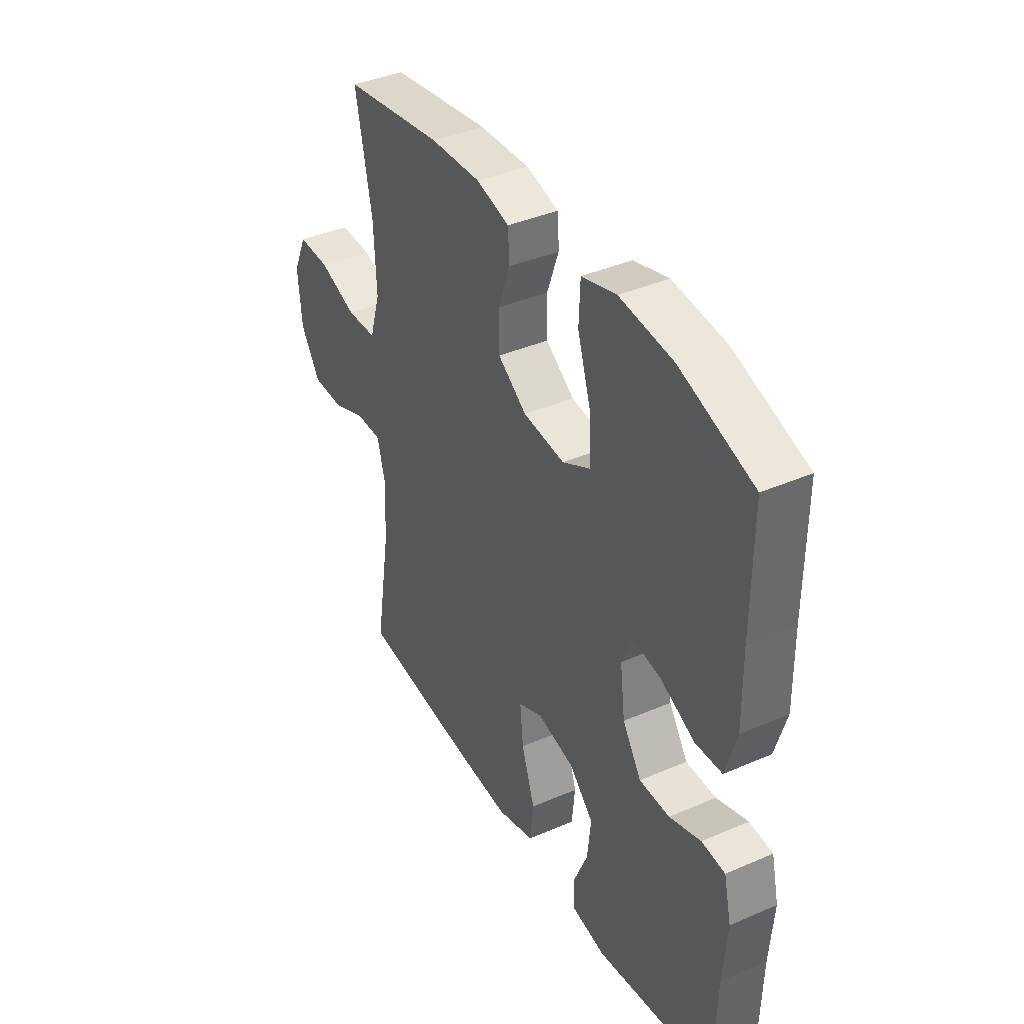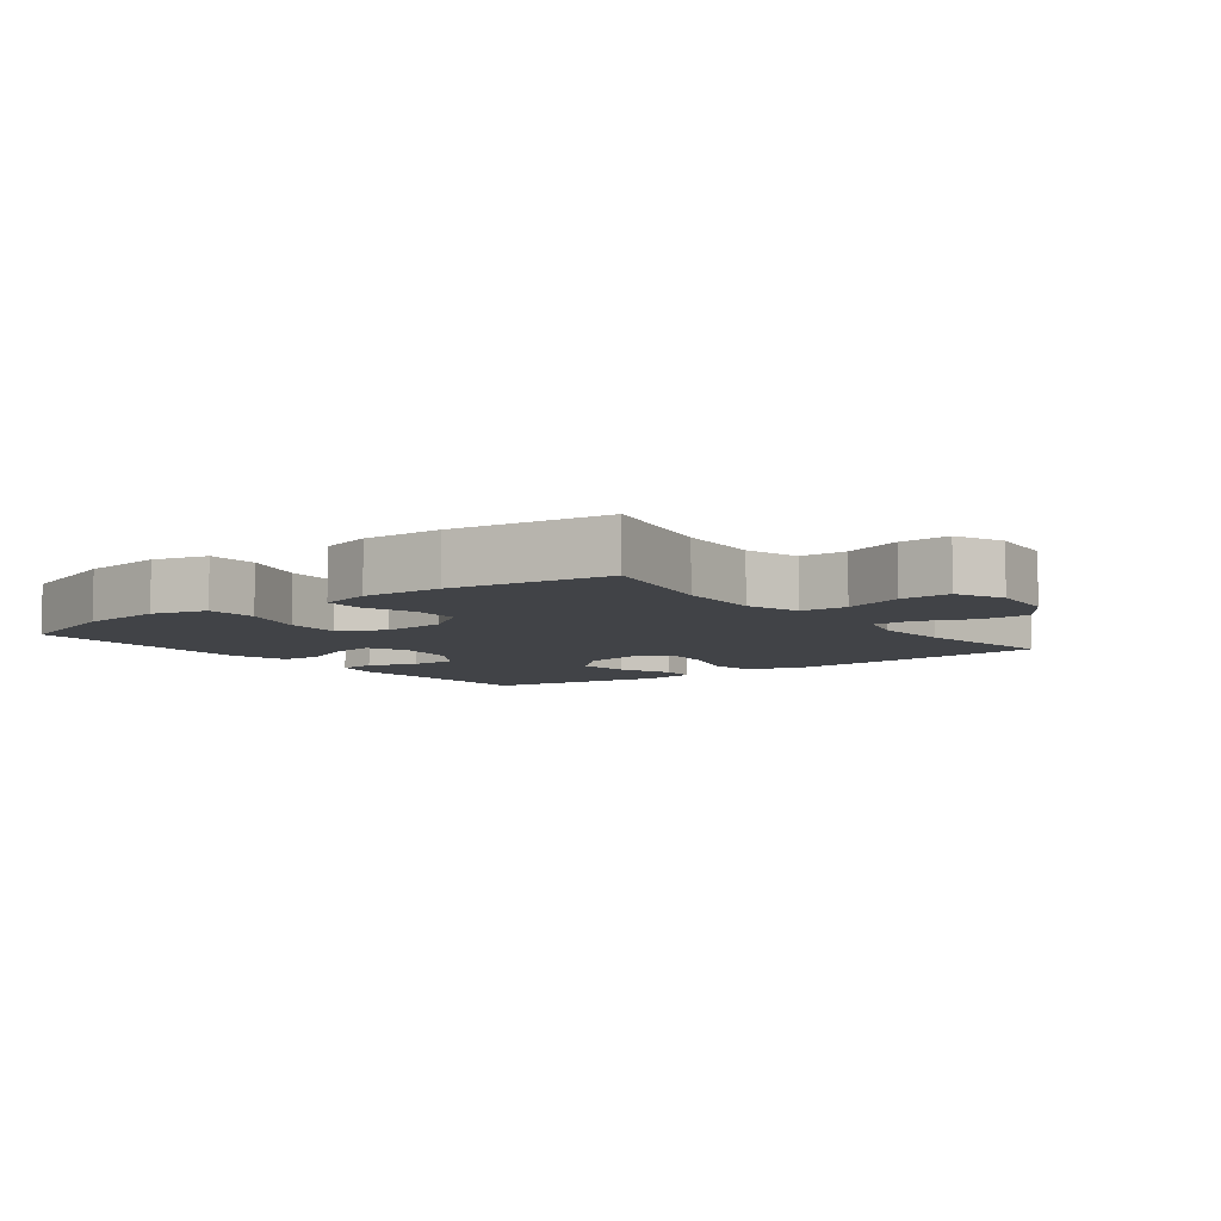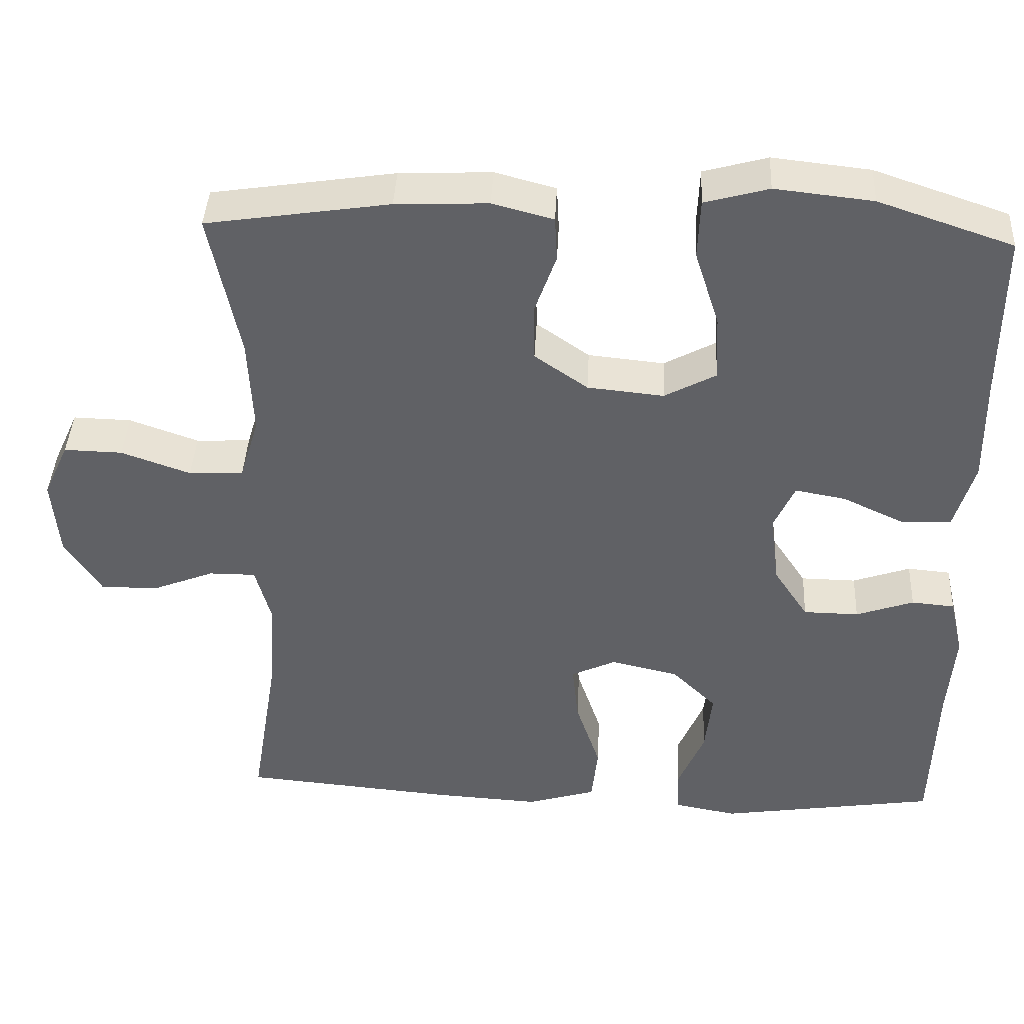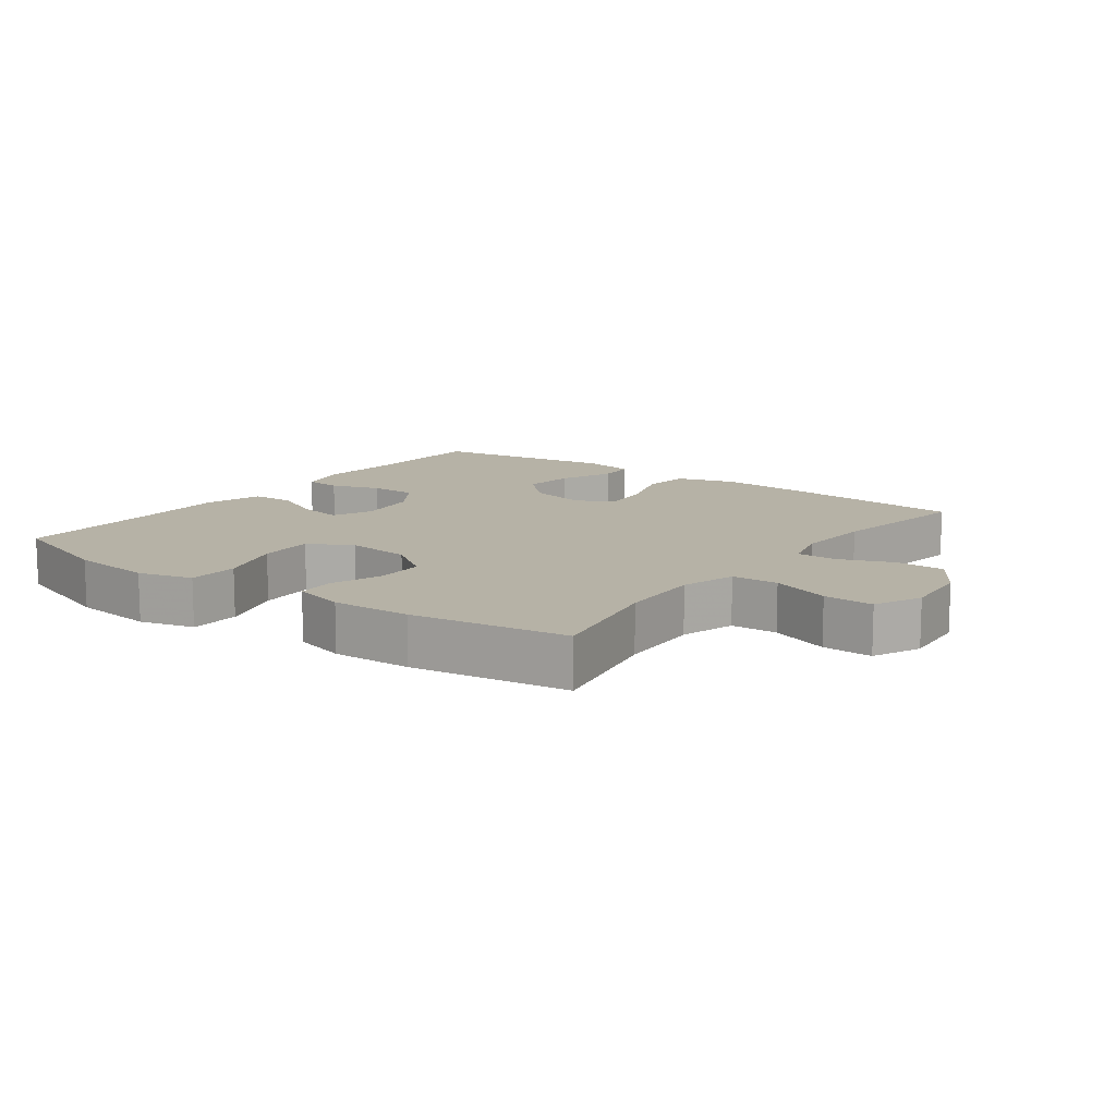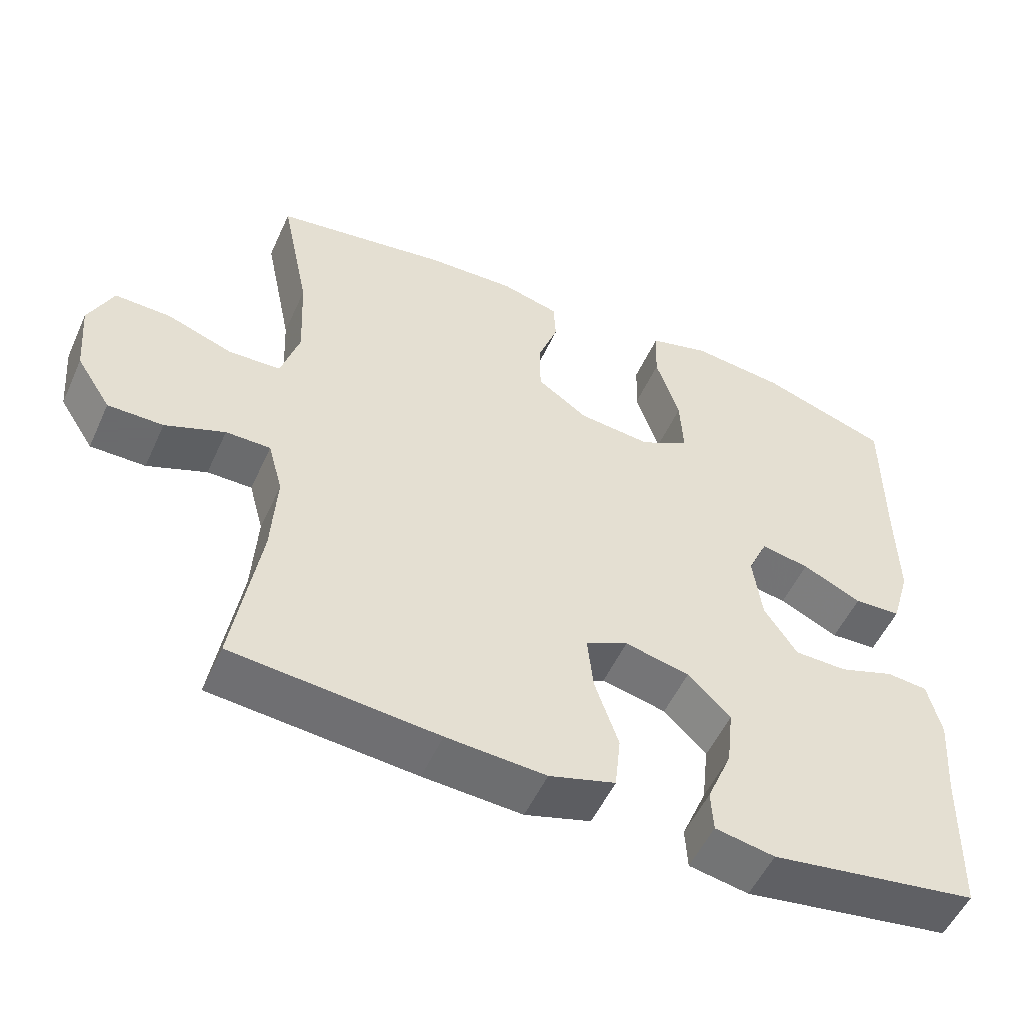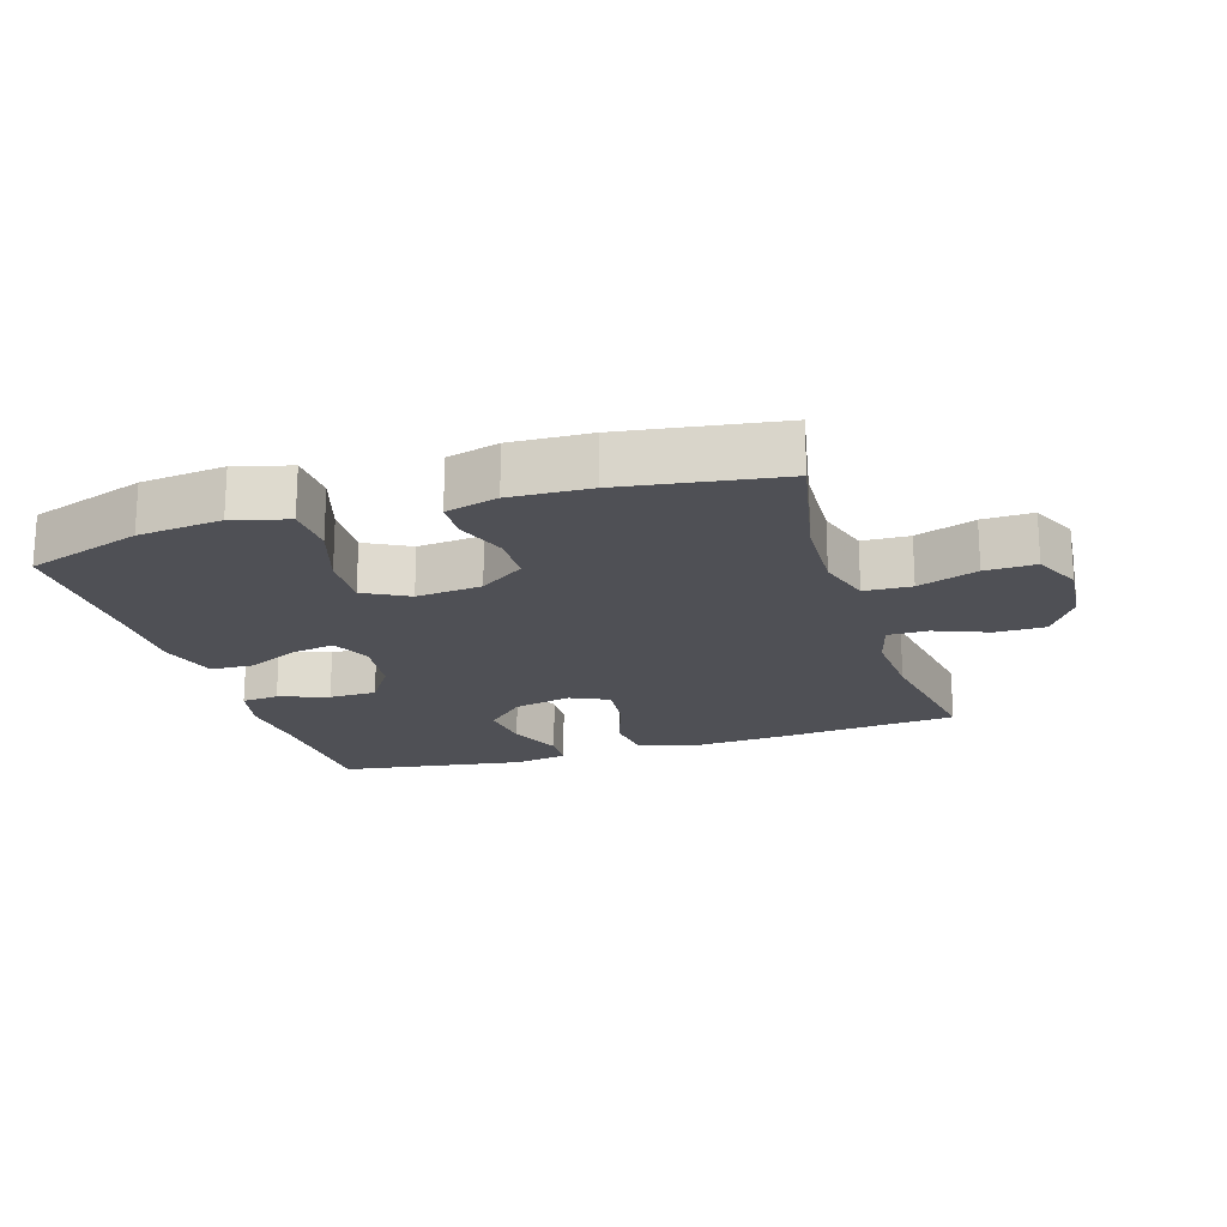
<metadata>
{"format":"obj","ext":"obj","renderer":"f3d","projection":"perspective","resolution":1024,"background":"white","views":[{"elev":39.3,"azim":-118.4,"up":"+Z"},{"elev":-6.9,"azim":37.1,"up":"+Y"},{"elev":40.7,"azim":-177.2,"up":"+Z"},{"elev":12.2,"azim":36.5,"up":"+Y"},{"elev":-53.2,"azim":155.8,"up":"+Z"},{"elev":-19.3,"azim":17.3,"up":"+Y"}]}
</metadata>
<code>
v -0.5 0.07 0.5
v -0.325 0.07 0.559
v -0.198 0.07 0.573
v -0.115 0.07 0.55
v -0.112 0.07 0.473
v -0.144 0.07 0.373
v -0.148 0.07 0.288
v -0.081 0.07 0.252
v 0.018 0.07 0.262
v 0.087 0.07 0.31
v 0.088 0.07 0.384
v 0.06 0.07 0.462
v 0.063 0.07 0.52
v 0.142 0.07 0.541
v 0.262 0.07 0.536
v 0.5 0.07 0.5
v 0.461 0.07 0.309
v 0.455 0.07 0.182
v 0.48 0.07 0.099
v 0.551 0.07 0.096
v 0.641 0.07 0.128
v 0.717 0.07 0.13
v 0.75 0.07 0.058
v 0.741 0.07 -0.045
v 0.694 0.07 -0.118
v 0.619 0.07 -0.118
v 0.538 0.07 -0.086
v 0.477 0.07 -0.086
v 0.457 0.07 -0.16
v 0.464 0.07 -0.278
v 0.5 0.07 -0.5
v 0.221 0.07 -0.525
v 0.086 0.07 -0.533
v -0.004 0.07 -0.506
v -0.012 0.07 -0.431
v 0.02 0.07 -0.336
v 0.028 0.07 -0.259
v -0.03 0.07 -0.232
v -0.118 0.07 -0.252
v -0.176 0.07 -0.309
v -0.167 0.07 -0.39
v -0.133 0.07 -0.471
v -0.136 0.07 -0.528
v -0.217 0.07 -0.543
v -0.5 0.07 -0.5
v -0.506 0.07 -0.296
v -0.515 0.07 -0.179
v -0.497 0.07 -0.102
v -0.441 0.07 -0.097
v -0.366 0.07 -0.123
v -0.294 0.07 -0.122
v -0.249 0.07 -0.054
v -0.237 0.07 0.039
v -0.264 0.07 0.099
v -0.33 0.07 0.087
v -0.411 0.07 0.049
v -0.475 0.07 0.052
v -0.501 0.07 0.141
v -0.499 0.07 0.278
v -0.5 0 0.5
v -0.325 0 0.559
v -0.198 0 0.573
v -0.115 0 0.55
v -0.112 0 0.473
v -0.144 0 0.373
v -0.148 0 0.288
v -0.081 0 0.252
v 0.018 0 0.262
v 0.087 0 0.31
v 0.088 0 0.384
v 0.06 0 0.462
v 0.063 0 0.52
v 0.142 0 0.541
v 0.262 0 0.536
v 0.5 0 0.5
v 0.461 0 0.309
v 0.455 0 0.182
v 0.48 0 0.099
v 0.551 0 0.096
v 0.641 0 0.128
v 0.717 0 0.13
v 0.75 0 0.058
v 0.741 0 -0.045
v 0.694 0 -0.118
v 0.619 0 -0.118
v 0.538 0 -0.086
v 0.477 0 -0.086
v 0.457 0 -0.16
v 0.464 0 -0.278
v 0.5 0 -0.5
v 0.221 0 -0.525
v 0.086 0 -0.533
v -0.004 0 -0.506
v -0.012 0 -0.431
v 0.02 0 -0.336
v 0.028 0 -0.259
v -0.03 0 -0.232
v -0.118 0 -0.252
v -0.176 0 -0.309
v -0.167 0 -0.39
v -0.133 0 -0.471
v -0.136 0 -0.528
v -0.217 0 -0.543
v -0.5 0 -0.5
v -0.506 0 -0.296
v -0.515 0 -0.179
v -0.497 0 -0.102
v -0.441 0 -0.097
v -0.366 0 -0.123
v -0.294 0 -0.122
v -0.249 0 -0.054
v -0.237 0 0.039
v -0.264 0 0.099
v -0.33 0 0.087
v -0.411 0 0.049
v -0.475 0 0.052
v -0.501 0 0.141
v -0.499 0 0.278
f 56 57 58 59
f 55 56 59 1
f 54 55 1 2
f 53 54 2 3
f 47 48 49 50
f 46 47 50 51
f 45 46 51
f 44 45 51 52
f 41 42 43 44
f 40 41 44 52
f 33 34 35 36
f 33 36 37
f 30 31 32 33
f 29 30 33 37
f 28 29 37 38
f 24 25 26 27
f 24 27 28
f 23 24 28
f 20 21 22 23
f 19 20 23 28
f 18 19 28 38
f 14 15 16 17
f 11 12 13 14
f 10 11 14 17
f 9 10 17 18
f 3 4 5 6
f 53 3 6 7
f 39 40 52 53
f 39 53 7 8
f 18 38 39
f 8 9 18 39
f 118 117 116 115
f 60 118 115 114
f 61 60 114 113
f 62 61 113 112
f 109 108 107 106
f 110 109 106 105
f 110 105 104
f 111 110 104 103
f 103 102 101 100
f 111 103 100 99
f 95 94 93 92
f 96 95 92
f 92 91 90 89
f 96 92 89 88
f 97 96 88 87
f 86 85 84 83
f 87 86 83
f 87 83 82
f 82 81 80 79
f 87 82 79 78
f 97 87 78 77
f 76 75 74 73
f 73 72 71 70
f 76 73 70 69
f 77 76 69 68
f 65 64 63 62
f 66 65 62 112
f 112 111 99 98
f 67 66 112 98
f 98 97 77
f 98 77 68 67
f 1 60 61 2
f 2 61 62 3
f 3 62 63 4
f 4 63 64 5
f 5 64 65 6
f 6 65 66 7
f 7 66 67 8
f 8 67 68 9
f 9 68 69 10
f 10 69 70 11
f 11 70 71 12
f 12 71 72 13
f 13 72 73 14
f 14 73 74 15
f 15 74 75 16
f 16 75 76 17
f 17 76 77 18
f 18 77 78 19
f 19 78 79 20
f 20 79 80 21
f 21 80 81 22
f 22 81 82 23
f 23 82 83 24
f 24 83 84 25
f 25 84 85 26
f 26 85 86 27
f 27 86 87 28
f 28 87 88 29
f 29 88 89 30
f 30 89 90 31
f 31 90 91 32
f 32 91 92 33
f 33 92 93 34
f 34 93 94 35
f 35 94 95 36
f 36 95 96 37
f 37 96 97 38
f 38 97 98 39
f 39 98 99 40
f 40 99 100 41
f 41 100 101 42
f 42 101 102 43
f 43 102 103 44
f 44 103 104 45
f 45 104 105 46
f 46 105 106 47
f 47 106 107 48
f 48 107 108 49
f 49 108 109 50
f 50 109 110 51
f 51 110 111 52
f 52 111 112 53
f 53 112 113 54
f 54 113 114 55
f 55 114 115 56
f 56 115 116 57
f 57 116 117 58
f 58 117 118 59
f 59 118 60 1

</code>
